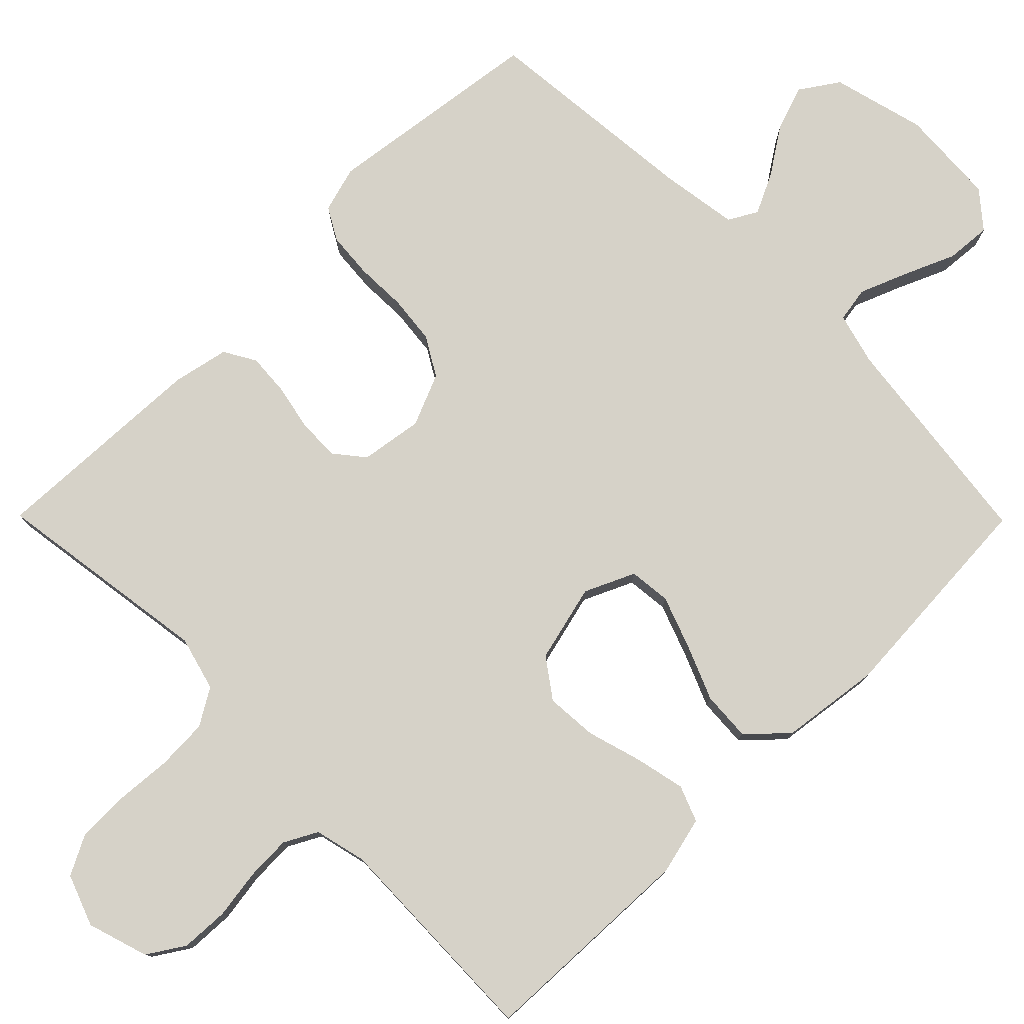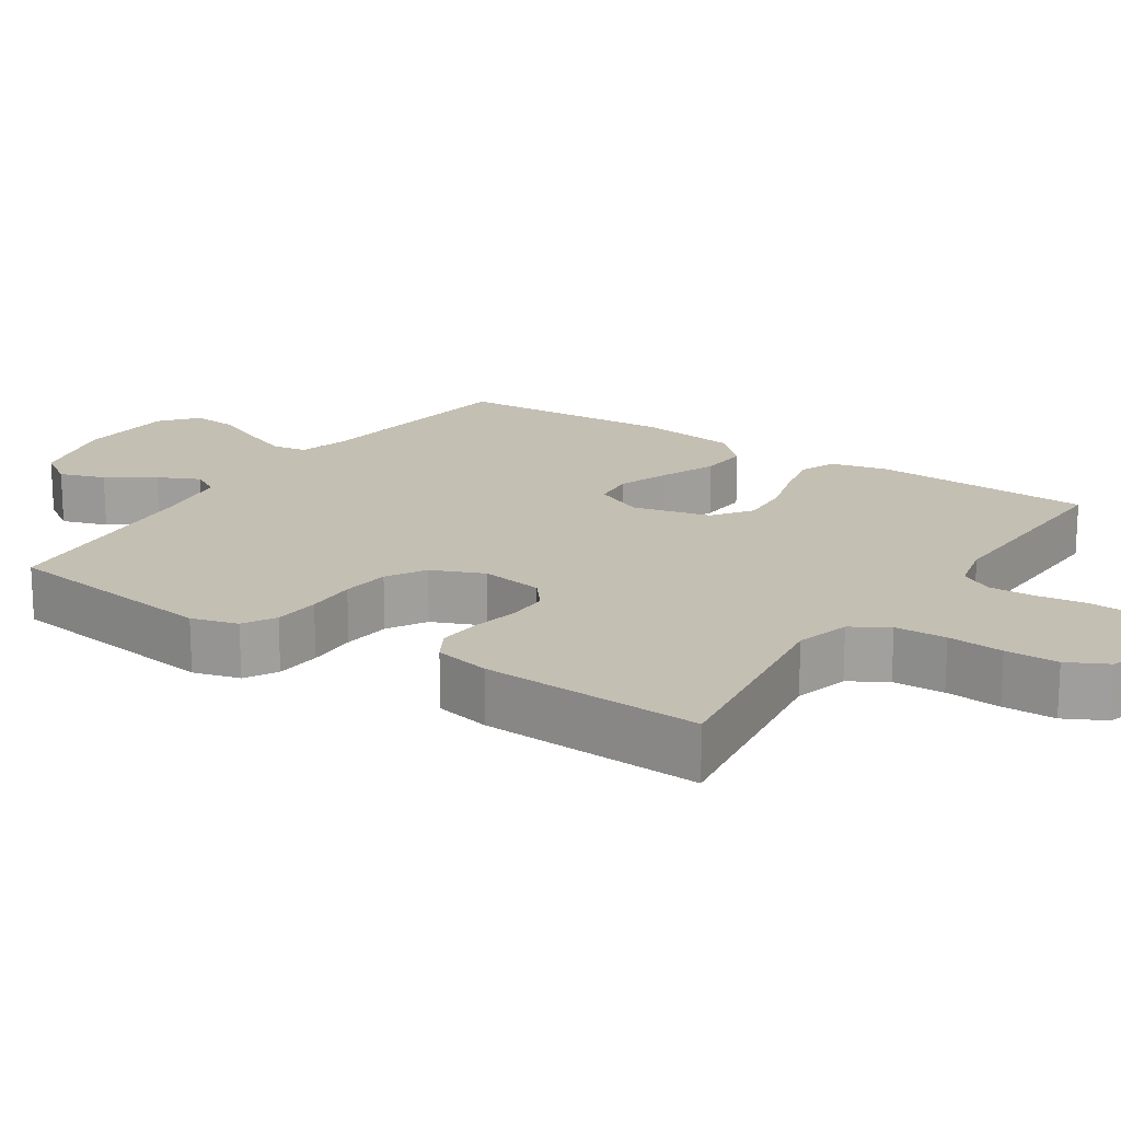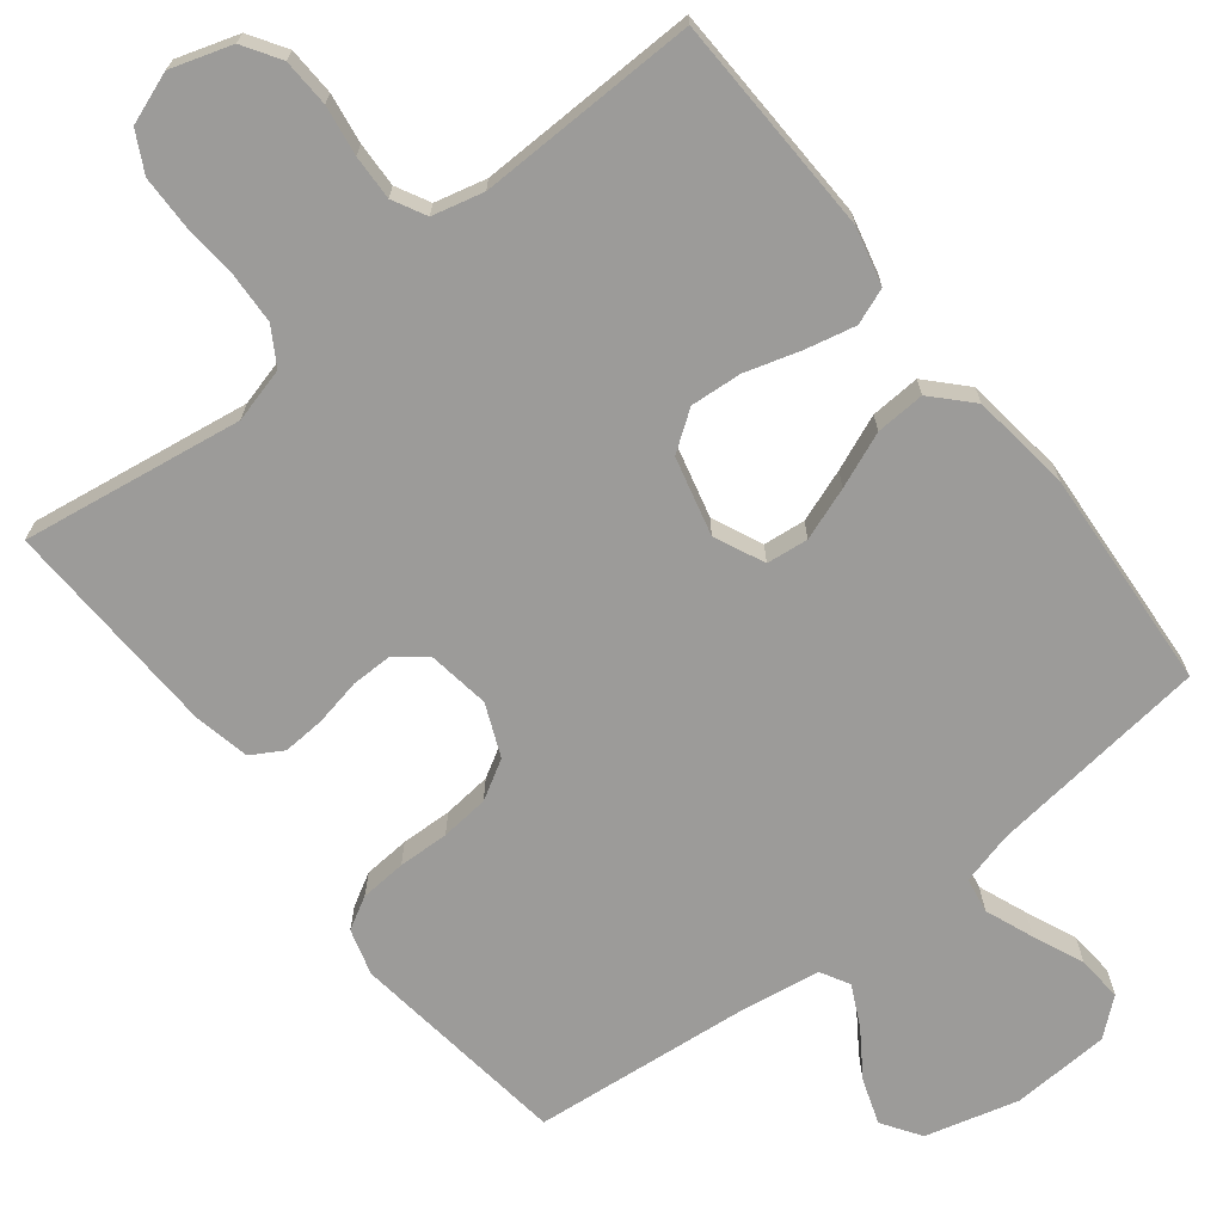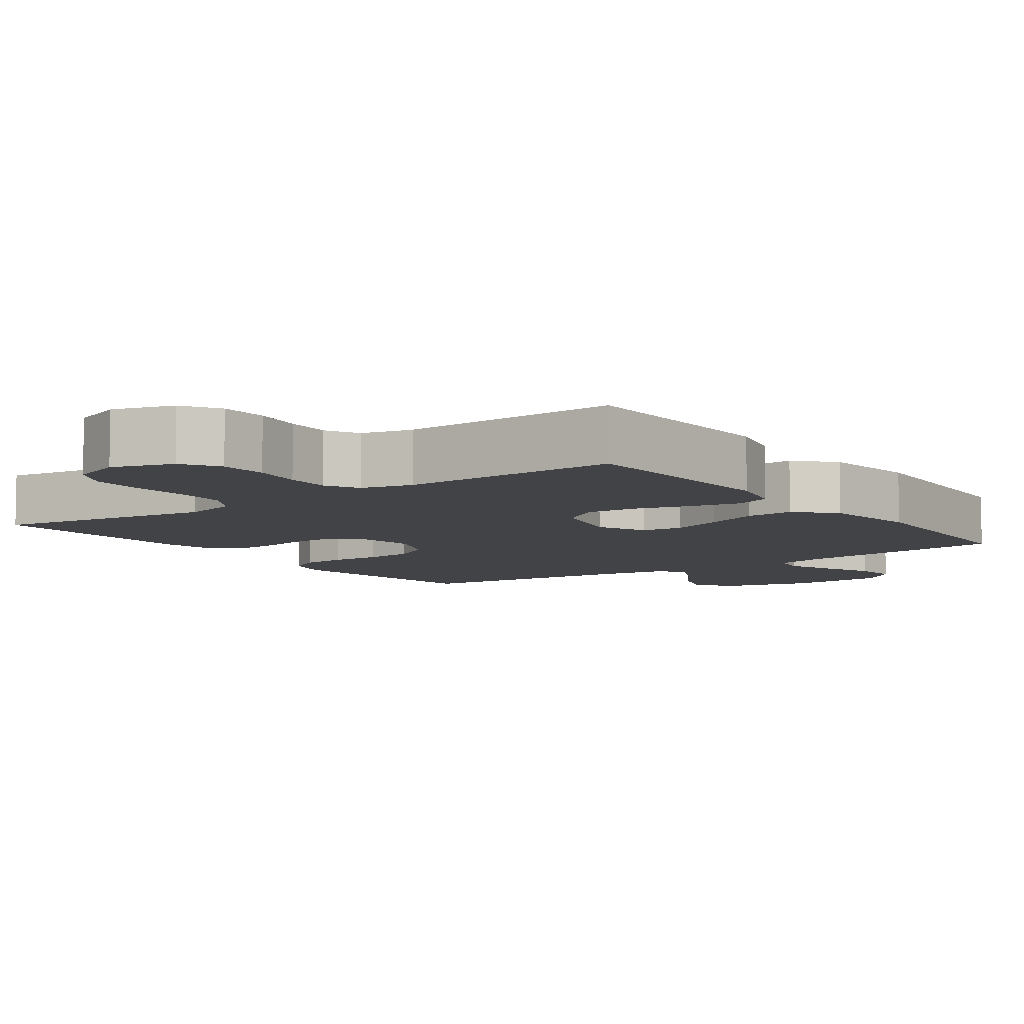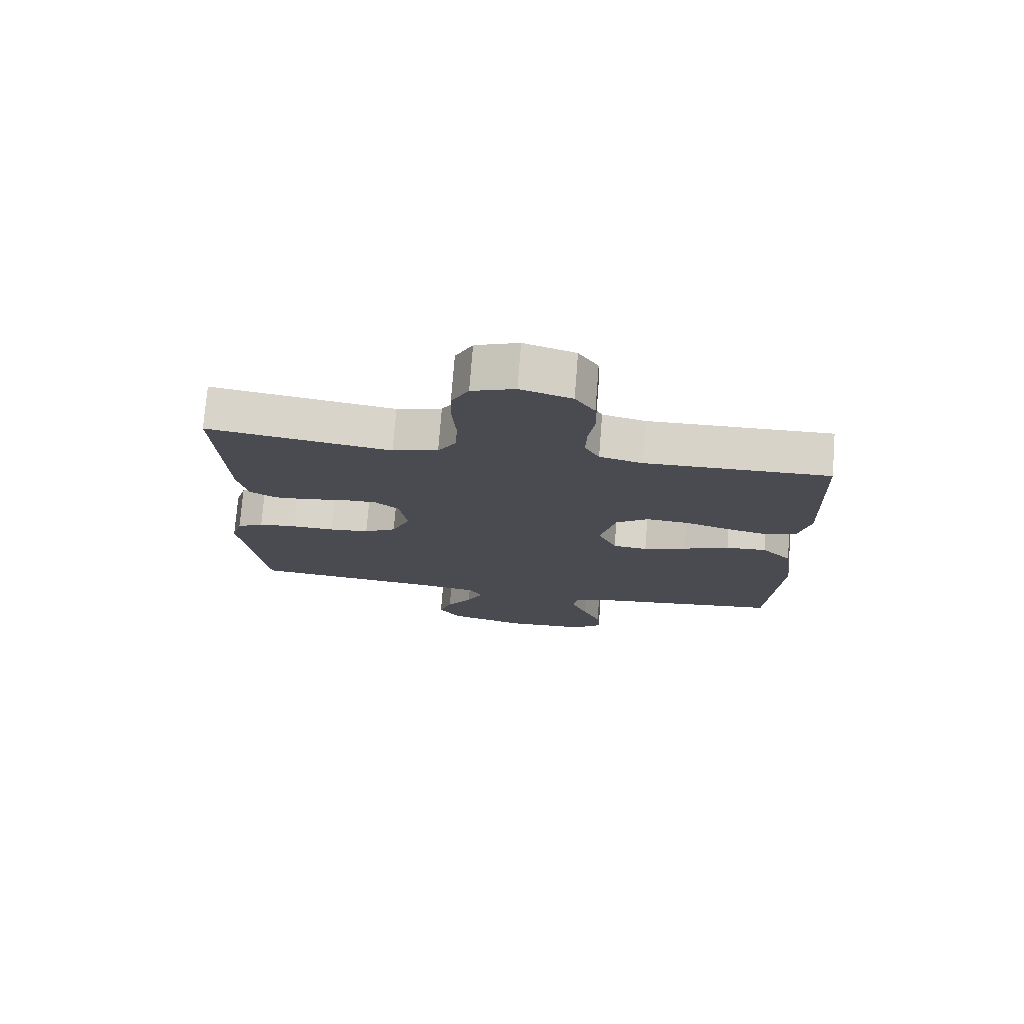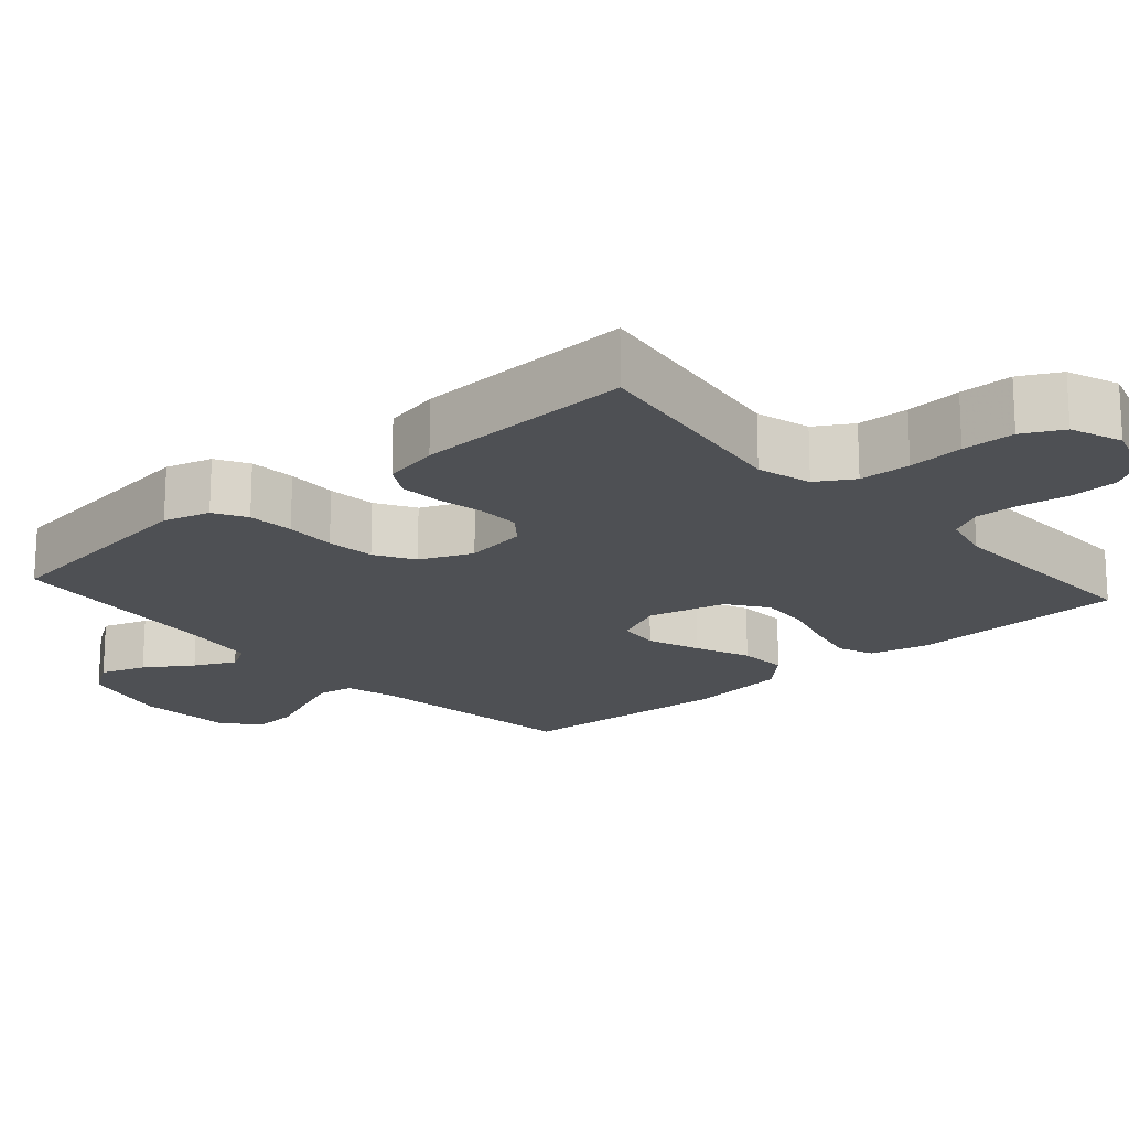
<metadata>
{"format":"obj","ext":"obj","renderer":"f3d","projection":"perspective","resolution":1024,"background":"white","views":[{"elev":78.0,"azim":45.3,"up":"+Y"},{"elev":17.9,"azim":-56.3,"up":"+Y"},{"elev":-69.7,"azim":37.9,"up":"+Y"},{"elev":-7.4,"azim":35.8,"up":"+Y"},{"elev":75.4,"azim":4.5,"up":"+Z"},{"elev":-18.6,"azim":-48.6,"up":"+Y"}]}
</metadata>
<code>
v 0.5 0.07 0.5
v 0.511 0.07 0.2
v 0.492 0.07 0.121
v 0.443 0.07 0.102
v 0.375 0.07 0.117
v 0.3 0.07 0.139
v 0.23 0.07 0.144
v 0.177 0.07 0.106
v 0.151 0.07 0
v 0.182 0.07 -0.068
v 0.239 0.07 -0.074
v 0.31 0.07 -0.048
v 0.385 0.07 -0.017
v 0.452 0.07 -0.013
v 0.501 0.07 -0.064
v 0.519 0.07 -0.2
v 0.5 0.07 -0.5
v 0.2 0.07 -0.537
v 0.129 0.07 -0.556
v 0.121 0.07 -0.604
v 0.147 0.07 -0.669
v 0.177 0.07 -0.738
v 0.182 0.07 -0.8
v 0.133 0.07 -0.841
v 0 0.07 -0.849
v -0.127 0.07 -0.816
v -0.162 0.07 -0.764
v -0.141 0.07 -0.702
v -0.099 0.07 -0.639
v -0.072 0.07 -0.583
v -0.094 0.07 -0.544
v -0.2 0.07 -0.528
v -0.5 0.07 -0.5
v -0.54 0.07 -0.2
v -0.522 0.07 -0.137
v -0.478 0.07 -0.112
v -0.415 0.07 -0.107
v -0.346 0.07 -0.109
v -0.28 0.07 -0.102
v -0.227 0.07 -0.071
v -0.197 0.07 0
v -0.21 0.07 0.085
v -0.25 0.07 0.117
v -0.307 0.07 0.116
v -0.37 0.07 0.103
v -0.428 0.07 0.099
v -0.471 0.07 0.124
v -0.487 0.07 0.2
v -0.5 0.07 0.5
v -0.2 0.07 0.456
v -0.126 0.07 0.476
v -0.096 0.07 0.526
v -0.093 0.07 0.596
v -0.099 0.07 0.672
v -0.098 0.07 0.744
v -0.07 0.07 0.798
v 0 0.07 0.824
v 0.083 0.07 0.798
v 0.115 0.07 0.748
v 0.118 0.07 0.683
v 0.108 0.07 0.615
v 0.106 0.07 0.554
v 0.13 0.07 0.509
v 0.2 0.07 0.492
v 0.5 0 0.5
v 0.511 0 0.2
v 0.492 0 0.121
v 0.443 0 0.102
v 0.375 0 0.117
v 0.3 0 0.139
v 0.23 0 0.144
v 0.177 0 0.106
v 0.151 0 0
v 0.182 0 -0.068
v 0.239 0 -0.074
v 0.31 0 -0.048
v 0.385 0 -0.017
v 0.452 0 -0.013
v 0.501 0 -0.064
v 0.519 0 -0.2
v 0.5 0 -0.5
v 0.2 0 -0.537
v 0.129 0 -0.556
v 0.121 0 -0.604
v 0.147 0 -0.669
v 0.177 0 -0.738
v 0.182 0 -0.8
v 0.133 0 -0.841
v 0 0 -0.849
v -0.127 0 -0.816
v -0.162 0 -0.764
v -0.141 0 -0.702
v -0.099 0 -0.639
v -0.072 0 -0.583
v -0.094 0 -0.544
v -0.2 0 -0.528
v -0.5 0 -0.5
v -0.54 0 -0.2
v -0.522 0 -0.137
v -0.478 0 -0.112
v -0.415 0 -0.107
v -0.346 0 -0.109
v -0.28 0 -0.102
v -0.227 0 -0.071
v -0.197 0 0
v -0.21 0 0.085
v -0.25 0 0.117
v -0.307 0 0.116
v -0.37 0 0.103
v -0.428 0 0.099
v -0.471 0 0.124
v -0.487 0 0.2
v -0.5 0 0.5
v -0.2 0 0.456
v -0.126 0 0.476
v -0.096 0 0.526
v -0.093 0 0.596
v -0.099 0 0.672
v -0.098 0 0.744
v -0.07 0 0.798
v 0 0 0.824
v 0.083 0 0.798
v 0.115 0 0.748
v 0.118 0 0.683
v 0.108 0 0.615
v 0.106 0 0.554
v 0.13 0 0.509
v 0.2 0 0.492
f 59 60 61
f 58 59 61
f 57 58 61
f 56 57 61
f 55 56 61
f 54 55 61
f 53 54 61
f 52 53 61 62
f 51 52 62 63
f 48 49 50
f 47 48 50
f 46 47 50
f 45 46 50
f 44 45 50
f 51 63 64
f 50 51 64
f 44 50 64
f 43 44 64
f 36 37 38
f 35 36 38
f 34 35 38
f 33 34 38
f 32 33 38
f 31 32 38 39
f 30 31 39 40
f 27 28 29
f 26 27 29
f 25 26 29
f 24 25 29
f 23 24 29
f 22 23 29
f 21 22 29
f 20 21 29 30
f 30 40 41
f 20 30 41
f 19 20 41
f 16 17 18
f 15 16 18
f 14 15 18
f 13 14 18
f 12 13 18
f 11 12 18 19
f 4 5 6
f 3 4 6
f 2 3 6
f 1 2 6
f 64 1 6
f 64 6 7
f 64 7 8
f 43 64 8
f 42 43 8
f 41 42 8 9
f 19 41 9 10
f 10 11 19
f 125 124 123
f 125 123 122
f 125 122 121
f 125 121 120
f 125 120 119
f 125 119 118
f 125 118 117
f 126 125 117 116
f 127 126 116 115
f 114 113 112
f 114 112 111
f 114 111 110
f 114 110 109
f 114 109 108
f 128 127 115
f 128 115 114
f 128 114 108
f 128 108 107
f 102 101 100
f 102 100 99
f 102 99 98
f 102 98 97
f 102 97 96
f 103 102 96 95
f 104 103 95 94
f 93 92 91
f 93 91 90
f 93 90 89
f 93 89 88
f 93 88 87
f 93 87 86
f 93 86 85
f 94 93 85 84
f 105 104 94
f 105 94 84
f 105 84 83
f 82 81 80
f 82 80 79
f 82 79 78
f 82 78 77
f 82 77 76
f 83 82 76 75
f 70 69 68
f 70 68 67
f 70 67 66
f 70 66 65
f 70 65 128
f 71 70 128
f 72 71 128
f 72 128 107
f 72 107 106
f 73 72 106 105
f 74 73 105 83
f 83 75 74
f 1 65 66 2
f 2 66 67 3
f 3 67 68 4
f 4 68 69 5
f 5 69 70 6
f 6 70 71 7
f 7 71 72 8
f 8 72 73 9
f 9 73 74 10
f 10 74 75 11
f 11 75 76 12
f 12 76 77 13
f 13 77 78 14
f 14 78 79 15
f 15 79 80 16
f 16 80 81 17
f 17 81 82 18
f 18 82 83 19
f 19 83 84 20
f 20 84 85 21
f 21 85 86 22
f 22 86 87 23
f 23 87 88 24
f 24 88 89 25
f 25 89 90 26
f 26 90 91 27
f 27 91 92 28
f 28 92 93 29
f 29 93 94 30
f 30 94 95 31
f 31 95 96 32
f 32 96 97 33
f 33 97 98 34
f 34 98 99 35
f 35 99 100 36
f 36 100 101 37
f 37 101 102 38
f 38 102 103 39
f 39 103 104 40
f 40 104 105 41
f 41 105 106 42
f 42 106 107 43
f 43 107 108 44
f 44 108 109 45
f 45 109 110 46
f 46 110 111 47
f 47 111 112 48
f 48 112 113 49
f 49 113 114 50
f 50 114 115 51
f 51 115 116 52
f 52 116 117 53
f 53 117 118 54
f 54 118 119 55
f 55 119 120 56
f 56 120 121 57
f 57 121 122 58
f 58 122 123 59
f 59 123 124 60
f 60 124 125 61
f 61 125 126 62
f 62 126 127 63
f 63 127 128 64
f 64 128 65 1

</code>
